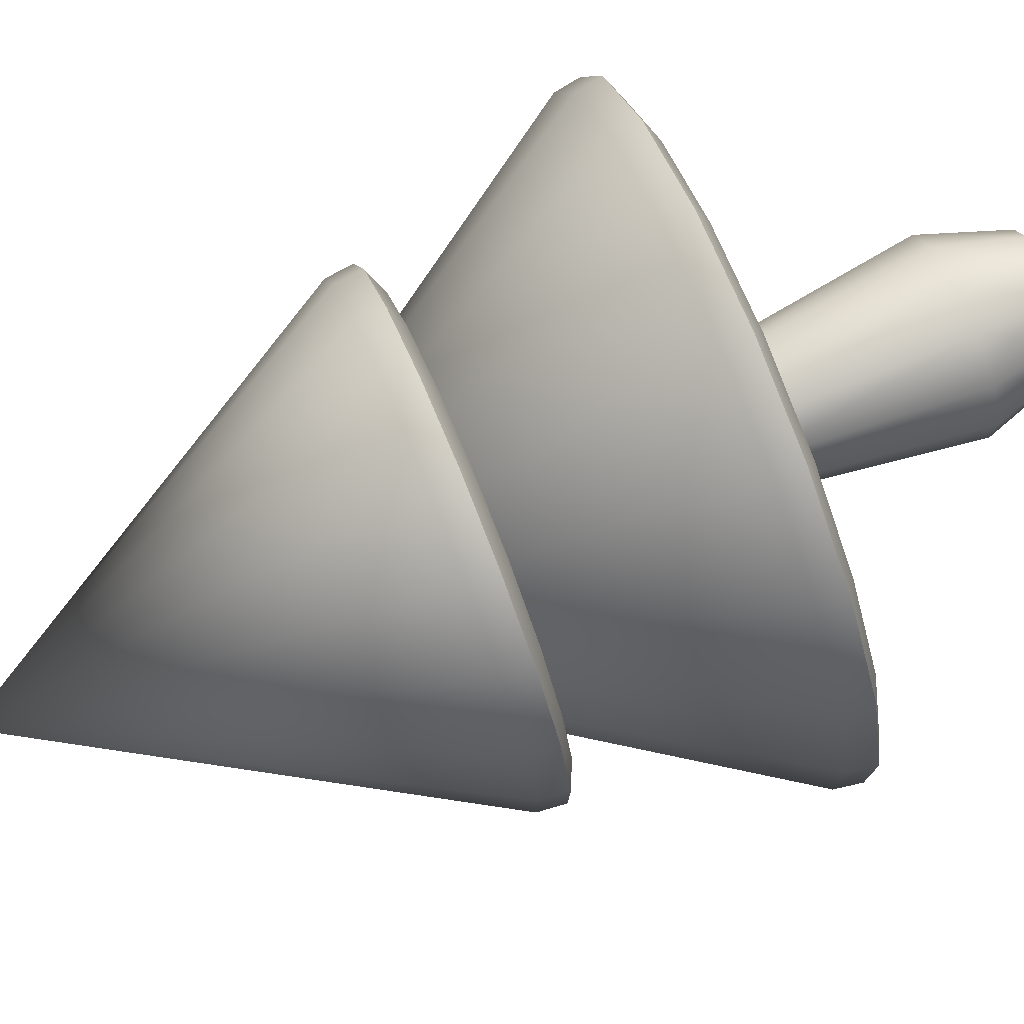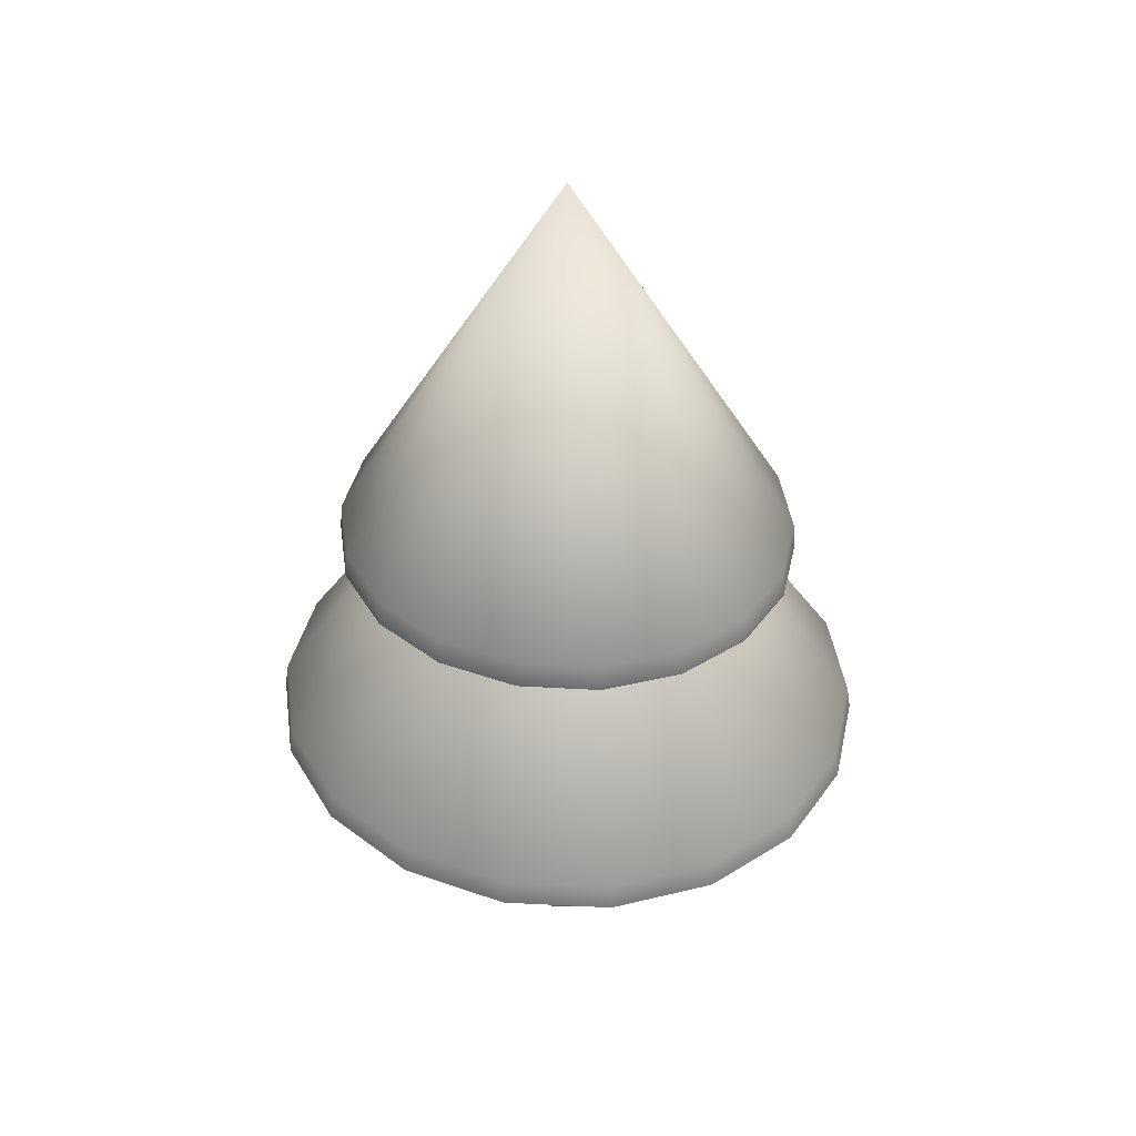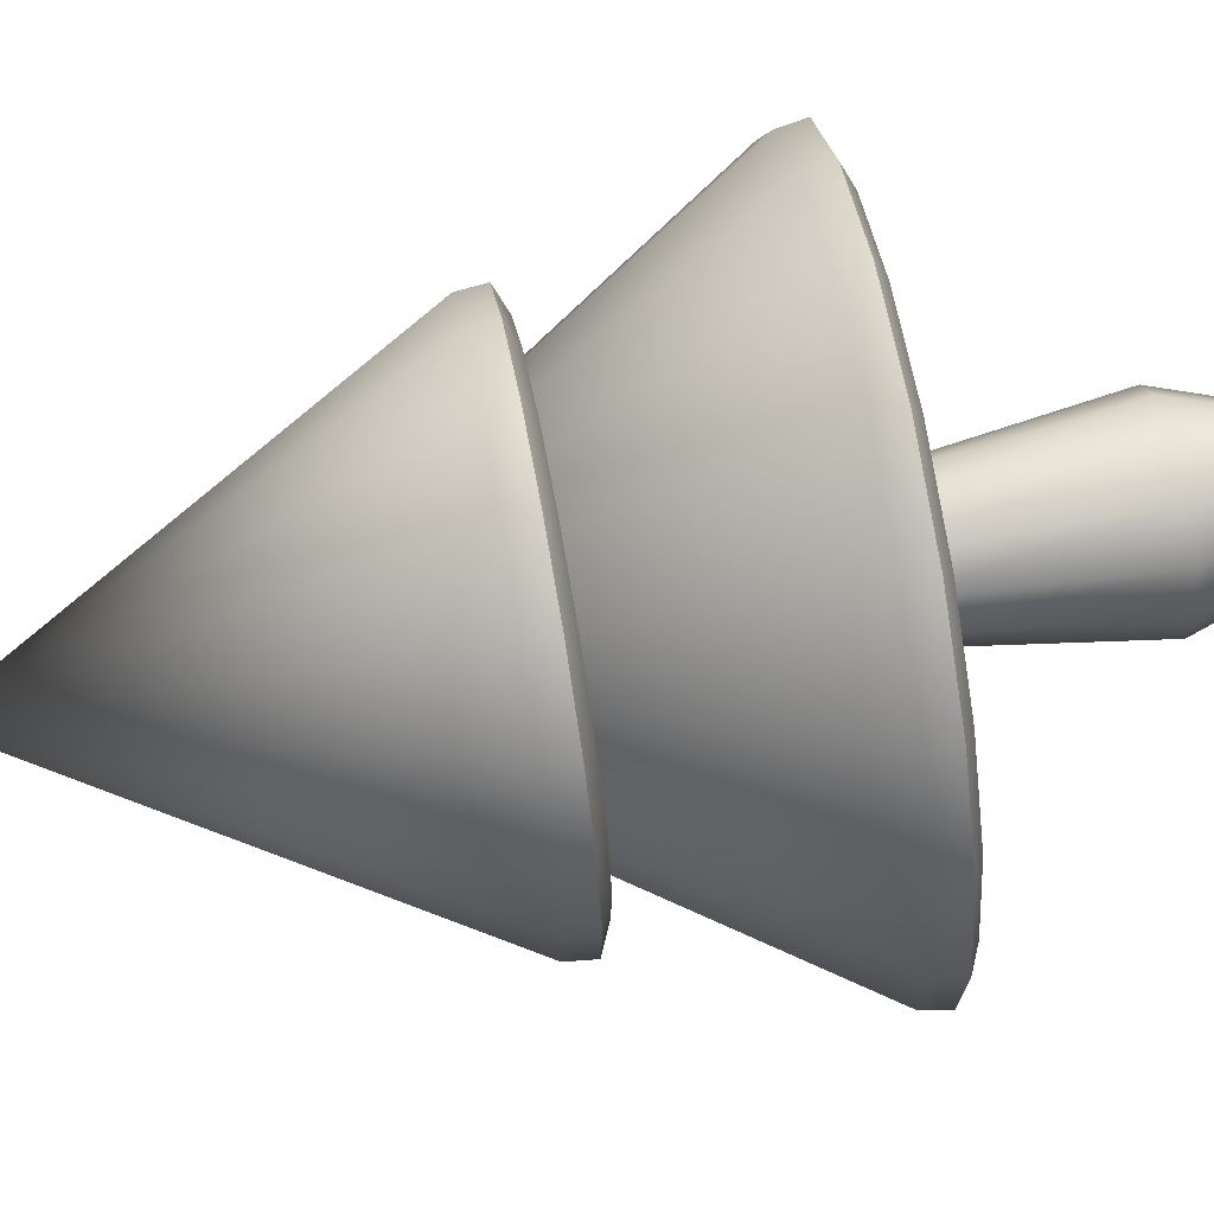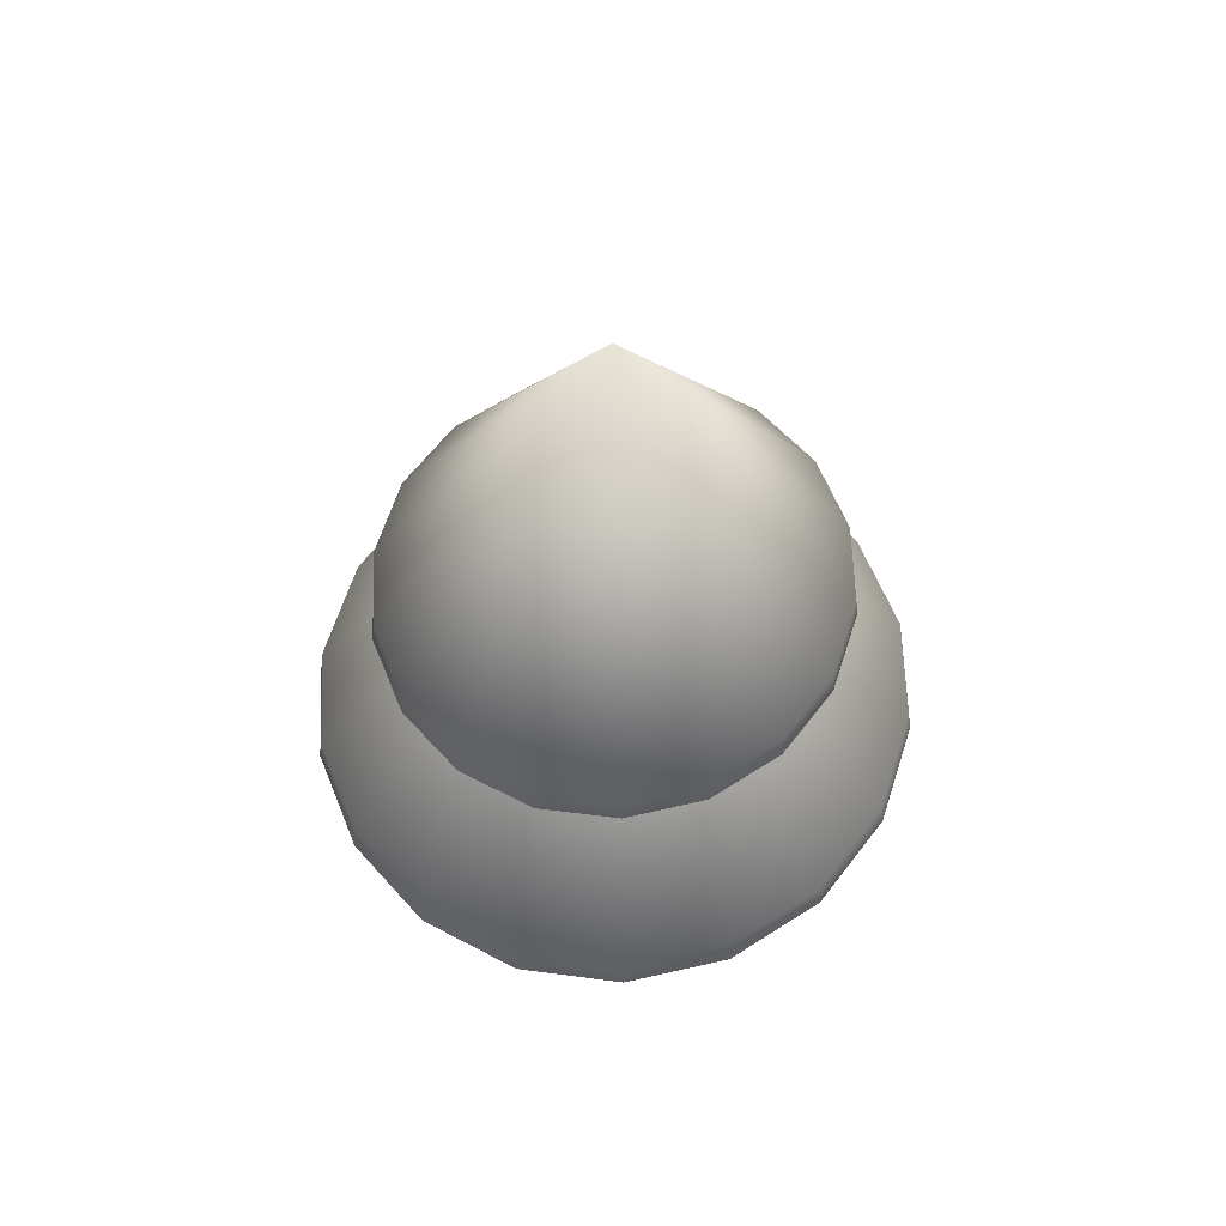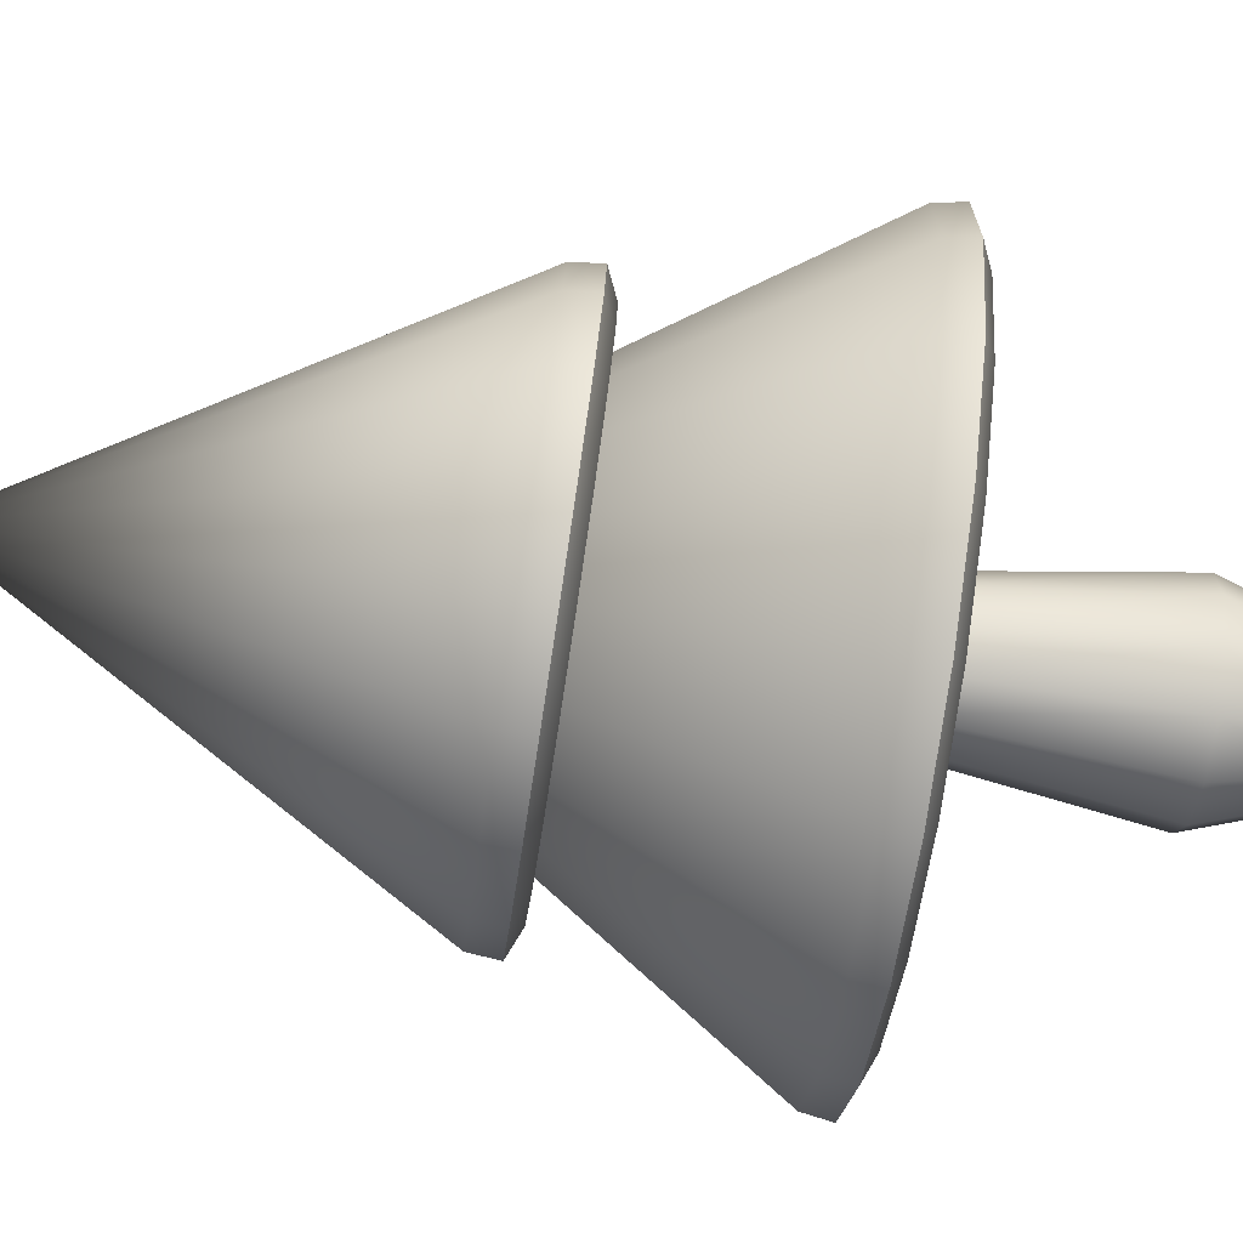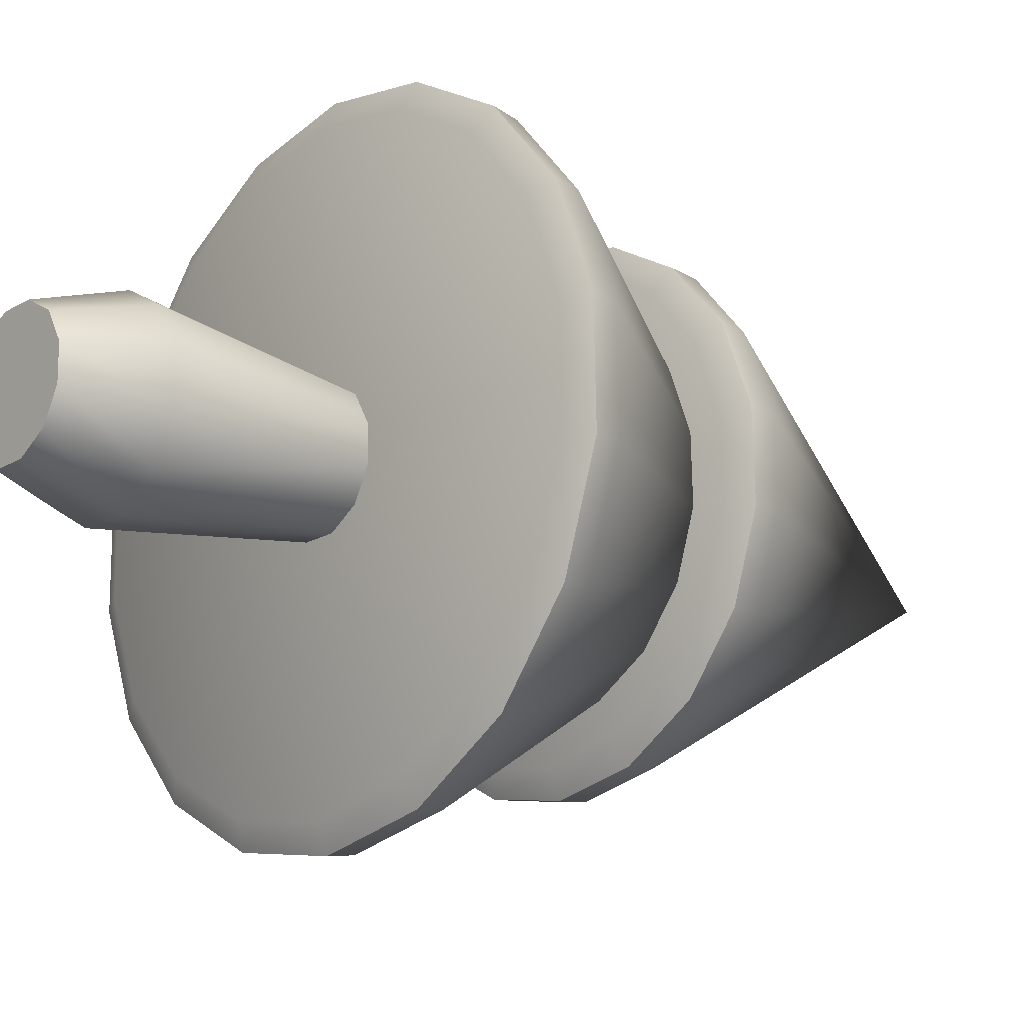
<metadata>
{"format":"obj","ext":"obj","renderer":"f3d","projection":"perspective","resolution":1024,"background":"white","views":[{"elev":78.5,"azim":-112.2,"up":"+Z"},{"elev":41.6,"azim":-147.3,"up":"+Y"},{"elev":72.8,"azim":-100.2,"up":"+Z"},{"elev":62.4,"azim":117.5,"up":"+Y"},{"elev":-70.5,"azim":-98.6,"up":"+Z"},{"elev":-17.4,"azim":49.5,"up":"+Z"}]}
</metadata>
<code>
o tree
v 0.2267 0 -0.2343
v 0.1505 0.7785 -0.1589
v 0.3121 0 -0.08574
v 0.2085 0.7775 -0.05816
v 0.3114 -0 0.08574
v 0.2082 0.7763 0.05816
v 0.2253 -0 0.2343
v 0.1498 0.7754 0.1589
v 0.07716 -0 0.32
v 0.04925 0.7748 0.217
v -0.09365 -0 0.32
v -0.06676 0.7747 0.217
v -0.2418 -0 0.2343
v -0.1673 0.7752 0.1589
v -0.3279 -0 0.08574
v -0.2256 0.7762 0.05816
v -0.3286 0 -0.08574
v -0.2259 0.7774 -0.05816
v -0.2432 0 -0.2343
v -0.1679 0.7784 -0.1589
v -0.09432 0 -0.32
v -0.067 0.779 -0.217
v 0.07784 0 -0.32
v 0.04963 0.779 -0.217
v -0.007175 2.564 0
v -0.008721 0.7221 -0.000726
v 0.3855 0.868 -1.053
v 0.3912 0.7721 -1.066
v -0.008503 0.8691 -1.12
v -0.008534 0.7731 -1.135
v 0.7302 0.8652 -0.8581
v 0.7408 0.7696 -0.8692
v 0.9832 0.8613 -0.5601
v 0.9971 0.7661 -0.5672
v 1.114 0.857 -0.1945
v 1.13 0.7623 -0.197
v 1.109 0.8531 0.1945
v 1.124 0.7587 0.197
v 0.9694 0.8497 0.5601
v 0.983 0.7557 0.5672
v 0.7145 0.8472 0.8581
v 0.7247 0.7534 0.8692
v 0.375 0.8456 1.053
v 0.3805 0.7519 1.066
v -0.008953 0.8448 1.12
v -0.008896 0.7512 1.135
v -0.3929 0.8451 1.053
v -0.3983 0.7513 1.066
v -0.7323 0.8464 0.8581
v -0.7424 0.7525 0.8692
v -0.9871 0.8488 0.5601
v -1.001 0.7547 0.5672
v -1.126 0.8524 0.1945
v -1.142 0.7579 0.197
v -1.132 0.8568 -0.1945
v -1.147 0.7619 -0.197
v -1 0.8614 -0.5601
v -1.014 0.7661 -0.5672
v -0.7474 0.8655 -0.8581
v -0.758 0.7698 -0.8692
v -0.4026 0.8682 -1.053
v -0.4083 0.7723 -1.066
v -0.005567 3.193 0
v -0.00855 1.575 -0.000329
v 0.2907 1.731 -0.7998
v 0.2943 1.632 -0.8084
v -0.007715 1.733 -0.8511
v -0.007866 1.634 -0.8604
v 0.5521 1.727 -0.652
v 0.5588 1.628 -0.6589
v 0.7443 1.722 -0.4256
v 0.7532 1.623 -0.4299
v 0.8443 1.715 -0.1478
v 0.8542 1.617 -0.1493
v 0.841 1.709 0.1478
v 0.8509 1.611 0.1493
v 0.7358 1.704 0.4256
v 0.7446 1.606 0.4299
v 0.5421 1.7 0.652
v 0.5488 1.602 0.6589
v 0.2836 1.698 0.7998
v 0.2872 1.6 0.8084
v -0.009085 1.697 0.8511
v -0.009097 1.599 0.8604
v -0.3017 1.698 0.7998
v -0.3054 1.6 0.8084
v -0.5601 1.7 0.652
v -0.5668 1.602 0.6589
v -0.7534 1.704 0.4256
v -0.7623 1.606 0.4299
v -0.8582 1.71 0.1478
v -0.8682 1.612 0.1493
v -0.8611 1.716 -0.1478
v -0.8712 1.618 -0.1493
v -0.7605 1.723 -0.4256
v -0.7696 1.624 -0.4299
v -0.5679 1.728 -0.652
v -0.5749 1.629 -0.6589
v -0.3063 1.732 -0.7998
v -0.3102 1.633 -0.8084
v -0.008243 -0.3 -7.1e-05
v 0.1562 -0.3 -0.164
v 0.216 -0.3 -0.06002
v 0.2155 -0.3 0.06002
v 0.1553 -0.3 0.164
v 0.05154 -0.3 0.224
v -0.06803 -0.3 0.224
v -0.1718 -0.3 0.164
v -0.232 -0.3 0.06002
v -0.2325 -0.3 -0.06002
v -0.1727 -0.3 -0.164
v -0.0685 -0.3 -0.224
v 0.05201 -0.3 -0.224
v 0.3606 0.7316 -0.9826
v -0.008557 0.7324 -1.046
v 0.6833 0.7295 -0.8004
v 0.9196 0.7265 -0.522
v 1.042 0.7232 -0.1812
v 1.037 0.7201 0.1812
v 0.9076 0.7174 0.522
v 0.6696 0.7153 0.8004
v 0.3515 0.7139 0.9826
v -0.008856 0.7133 1.046
v -0.3692 0.7134 0.9826
v -0.6872 0.7144 0.8004
v -0.9252 0.7164 0.522
v -1.055 0.7193 0.1812
v -1.059 0.7227 -0.1812
v -0.9369 0.7264 -0.522
v -0.7005 0.7295 -0.8004
v -0.3778 0.7317 -0.9826
v 0.263 1.59 -0.7225
v -0.00799 1.591 -0.7691
v 0.5 1.586 -0.5884
v 0.6738 1.582 -0.3836
v 0.7643 1.576 -0.1331
v 0.7616 1.571 0.1331
v 0.6669 1.567 0.3836
v 0.4919 1.564 0.5884
v 0.2573 1.562 0.7225
v -0.009036 1.561 0.7691
v -0.2753 1.561 0.7225
v -0.5098 1.563 0.5884
v -0.6846 1.567 0.3836
v -0.7789 1.572 0.1331
v -0.7813 1.577 -0.1331
v -0.6905 1.583 -0.3836
v -0.5163 1.587 -0.5884
v -0.2791 1.59 -0.7225
f 1 2 4 3
f 3 4 6 5
f 5 6 8 7
f 7 8 10 9
f 9 10 12 11
f 11 12 14 13
f 13 14 16 15
f 15 16 18 17
f 17 18 20 19
f 19 20 22 21
f 21 22 24 23
f 23 24 2 1
f 25 27 29
f 25 35 33
f 25 37 35
f 25 39 37
f 25 41 39
f 25 43 41
f 25 45 43
f 25 47 45
f 25 49 47
f 25 51 49
f 25 53 51
f 25 55 53
f 25 57 55
f 25 59 57
f 25 61 59
f 25 33 31
f 25 29 61
f 114 115 30 28
f 28 30 29 27
f 116 114 28 32
f 32 28 27 31
f 117 116 32 34
f 34 32 31 33
f 118 117 34 36
f 36 34 33 35
f 119 118 36 38
f 38 36 35 37
f 120 119 38 40
f 40 38 37 39
f 121 120 40 42
f 42 40 39 41
f 122 121 42 44
f 44 42 41 43
f 123 122 44 46
f 46 44 43 45
f 124 123 46 48
f 48 46 45 47
f 125 124 48 50
f 50 48 47 49
f 126 125 50 52
f 52 50 49 51
f 127 126 52 54
f 54 52 51 53
f 128 127 54 56
f 56 54 53 55
f 129 128 56 58
f 58 56 55 57
f 130 129 58 60
f 60 58 57 59
f 131 130 60 62
f 62 60 59 61
f 115 131 62 30
f 30 62 61 29
f 25 31 27
f 63 65 67
f 63 73 71
f 63 75 73
f 63 77 75
f 63 79 77
f 63 81 79
f 63 83 81
f 63 85 83
f 63 87 85
f 63 89 87
f 63 91 89
f 63 93 91
f 63 95 93
f 63 97 95
f 63 99 97
f 63 71 69
f 63 67 99
f 132 133 68 66
f 66 68 67 65
f 134 132 66 70
f 70 66 65 69
f 135 134 70 72
f 72 70 69 71
f 136 135 72 74
f 74 72 71 73
f 137 136 74 76
f 76 74 73 75
f 138 137 76 78
f 78 76 75 77
f 139 138 78 80
f 80 78 77 79
f 140 139 80 82
f 82 80 79 81
f 141 140 82 84
f 84 82 81 83
f 142 141 84 86
f 86 84 83 85
f 143 142 86 88
f 88 86 85 87
f 144 143 88 90
f 90 88 87 89
f 145 144 90 92
f 92 90 89 91
f 146 145 92 94
f 94 92 91 93
f 147 146 94 96
f 96 94 93 95
f 148 147 96 98
f 98 96 95 97
f 149 148 98 100
f 100 98 97 99
f 133 149 100 68
f 68 100 99 67
f 63 69 65
f 7 9 106 105
f 23 1 102 113
f 1 3 103 102
f 5 7 105 104
f 21 23 113 112
f 3 5 104 103
f 19 21 112 111
f 17 19 111 110
f 15 17 110 109
f 13 15 109 108
f 11 13 108 107
f 9 11 107 106
f 101 102 103
f 101 103 104
f 101 104 105
f 101 105 106
f 101 106 107
f 101 107 108
f 101 108 109
f 101 109 110
f 101 110 111
f 101 111 112
f 101 112 113
f 101 113 102
f 26 115 114
f 26 114 116
f 26 116 117
f 26 117 118
f 26 118 119
f 26 119 120
f 26 120 121
f 26 121 122
f 26 122 123
f 26 123 124
f 26 124 125
f 26 125 126
f 26 126 127
f 26 127 128
f 26 128 129
f 26 129 130
f 26 130 131
f 26 131 115
f 64 133 132
f 64 132 134
f 64 134 135
f 64 135 136
f 64 136 137
f 64 137 138
f 64 138 139
f 64 139 140
f 64 140 141
f 64 141 142
f 64 142 143
f 64 143 144
f 64 144 145
f 64 145 146
f 64 146 147
f 64 147 148
f 64 148 149
f 64 149 133

</code>
